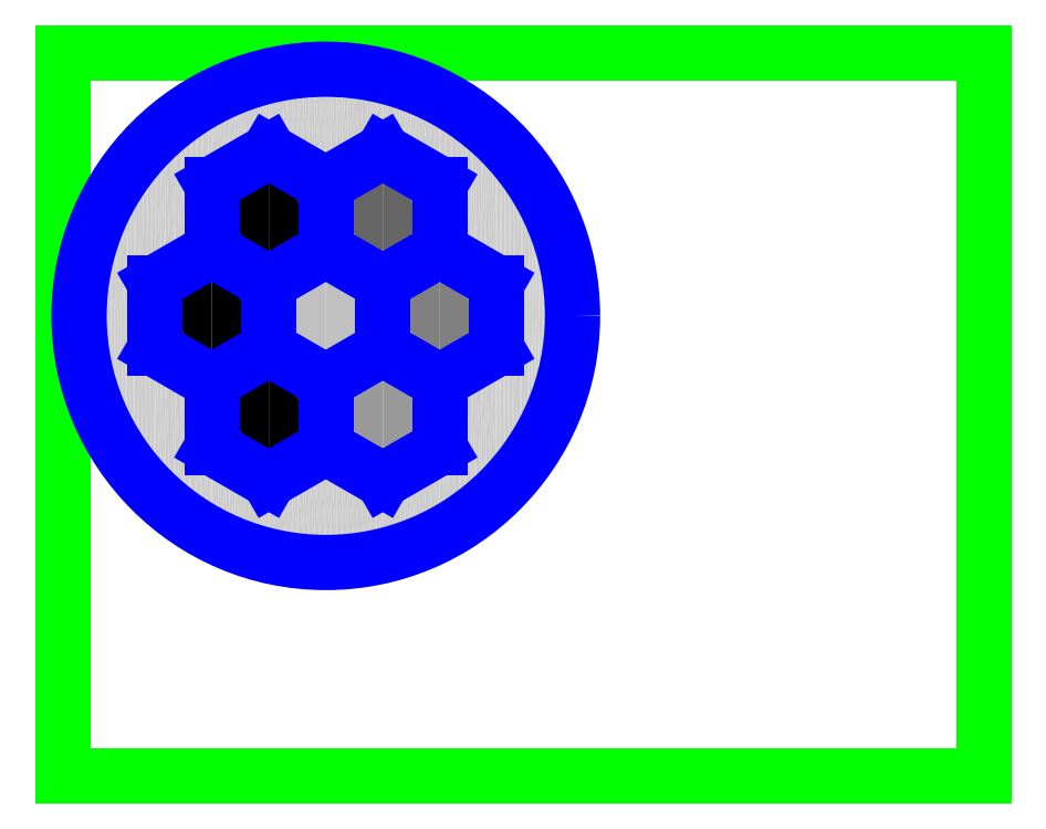
<metadata>
{"format":"dxf","ext":"dxf","renderer":"ezdxf+matplotlib","layout":"modelspace","background":"white","min_lineweight":24,"dpi":150}
</metadata>
<code>
0
SECTION
2
ENTITIES
0
INSERT
8
1__PRINTING_LAYERS_____1_3
2
*U1
10
0
20
0
30
0
0
INSERT
8
1__PRINTING_LAYERS_____1_3
2
*U2
10
0
20
0
30
0
0
INSERT
8
1__PRINTING_LAYERS_____1_3
2
*U3
10
0
20
0
30
0
0
INSERT
8
1__PRINTING_LAYERS_____1_3
2
*U4
10
0
20
0
30
0
0
INSERT
8
1__PRINTING_LAYERS_____1_3
2
*U5
10
0
20
0
30
0
0
INSERT
8
1__PRINTING_LAYERS_____1_3
2
*U6
10
0
20
0
30
0
0
INSERT
8
1__PRINTING_LAYERS_____1_3
2
*U7
10
0
20
0
30
0
0
INSERT
8
1__PRINTING_LAYERS_____1_3
2
*U8
10
0
20
0
30
0
0
LINE
8
2__NON-PRINTING_LAYERS____
10
280
20
220
30
0
11
280
21
0
31
0
0
LINE
8
2__NON-PRINTING_LAYERS____
10
0
20
220
30
0
11
0
21
0
31
0
0
LINE
8
2__NON-PRINTING_LAYERS____
10
280
20
220
30
0
11
0
21
220
31
0
0
LINE
8
2__NON-PRINTING_LAYERS____
10
0
20
0
30
0
11
280
21
0
31
0
0
LINE
8
1__PRINTING_LAYERS_____1_2
10
45.36
20
180
30
0
11
45.36
21
160
31
0
0
LINE
8
1__PRINTING_LAYERS_____1_2
10
28.04
20
150
30
0
11
28.04
21
130
31
0
0
LINE
8
1__PRINTING_LAYERS_____1_2
10
97.32
20
190
30
0
11
80
21
180
31
0
0
LINE
8
1__PRINTING_LAYERS_____1_2
10
62.68
20
190
30
0
11
45.36
21
180
31
0
0
LINE
8
1__PRINTING_LAYERS_____1_2
10
114.6
20
160
30
0
11
97.32
21
150
31
0
0
LINE
8
1__PRINTING_LAYERS_____1_2
10
80
20
160
30
0
11
62.68
21
150
31
0
0
LINE
8
1__PRINTING_LAYERS_____1_2
10
45.36
20
160
30
0
11
28.04
21
150
31
0
0
LINE
8
1__PRINTING_LAYERS_____1_2
10
132
20
130
30
0
11
114.6
21
120
31
0
0
LINE
8
1__PRINTING_LAYERS_____1_2
10
97.32
20
130
30
0
11
80
21
120
31
0
0
LINE
8
1__PRINTING_LAYERS_____1_2
10
62.68
20
130
30
0
11
45.36
21
120
31
0
0
LINE
8
1__PRINTING_LAYERS_____1_2
10
114.6
20
100
30
0
11
97.32
21
90
31
0
0
LINE
8
1__PRINTING_LAYERS_____1_2
10
80
20
100
30
0
11
62.68
21
90
31
0
0
LINE
8
1__PRINTING_LAYERS_____1_2
10
114.6
20
180
30
0
11
97.32
21
190
31
0
0
LINE
8
1__PRINTING_LAYERS_____1_2
10
80
20
180
30
0
11
62.68
21
190
31
0
0
LINE
8
1__PRINTING_LAYERS_____1_2
10
132
20
150
30
0
11
114.6
21
160
31
0
0
LINE
8
1__PRINTING_LAYERS_____1_2
10
97.32
20
150
30
0
11
80
21
160
31
0
0
LINE
8
1__PRINTING_LAYERS_____1_2
10
62.68
20
150
30
0
11
45.36
21
160
31
0
0
LINE
8
1__PRINTING_LAYERS_____1_2
10
114.6
20
120
30
0
11
97.32
21
130
31
0
0
LINE
8
1__PRINTING_LAYERS_____1_2
10
80
20
120
30
0
11
62.68
21
130
31
0
0
LINE
8
1__PRINTING_LAYERS_____1_2
10
45.36
20
120
30
0
11
28.04
21
130
31
0
0
LINE
8
1__PRINTING_LAYERS_____1_2
10
97.32
20
90
30
0
11
80
21
100
31
0
0
LINE
8
1__PRINTING_LAYERS_____1_2
10
62.68
20
90
30
0
11
45.36
21
100
31
0
0
LINE
8
1__PRINTING_LAYERS_____1_2
10
114.6
20
160
30
0
11
114.6
21
180
31
0
0
LINE
8
1__PRINTING_LAYERS_____1_2
10
80
20
160
30
0
11
80
21
180
31
0
0
LINE
8
1__PRINTING_LAYERS_____1_2
10
132
20
130
30
0
11
132
21
150
31
0
0
LINE
8
1__PRINTING_LAYERS_____1_2
10
97.32
20
130
30
0
11
97.32
21
150
31
0
0
LINE
8
1__PRINTING_LAYERS_____1_2
10
62.68
20
130
30
0
11
62.68
21
150
31
0
0
LINE
8
1__PRINTING_LAYERS_____1_2
10
114.6
20
100
30
0
11
114.6
21
120
31
0
0
LINE
8
1__PRINTING_LAYERS_____1_2
10
80
20
100
30
0
11
80
21
120
31
0
0
LINE
8
1__PRINTING_LAYERS_____1_2
10
45.36
20
100
30
0
11
45.36
21
120
31
0
0
CIRCLE
8
1__PRINTING_LAYERS_____1_2
10
80
20
140
30
0
40
75
0
ENDSEC
0
EOF

</code>
